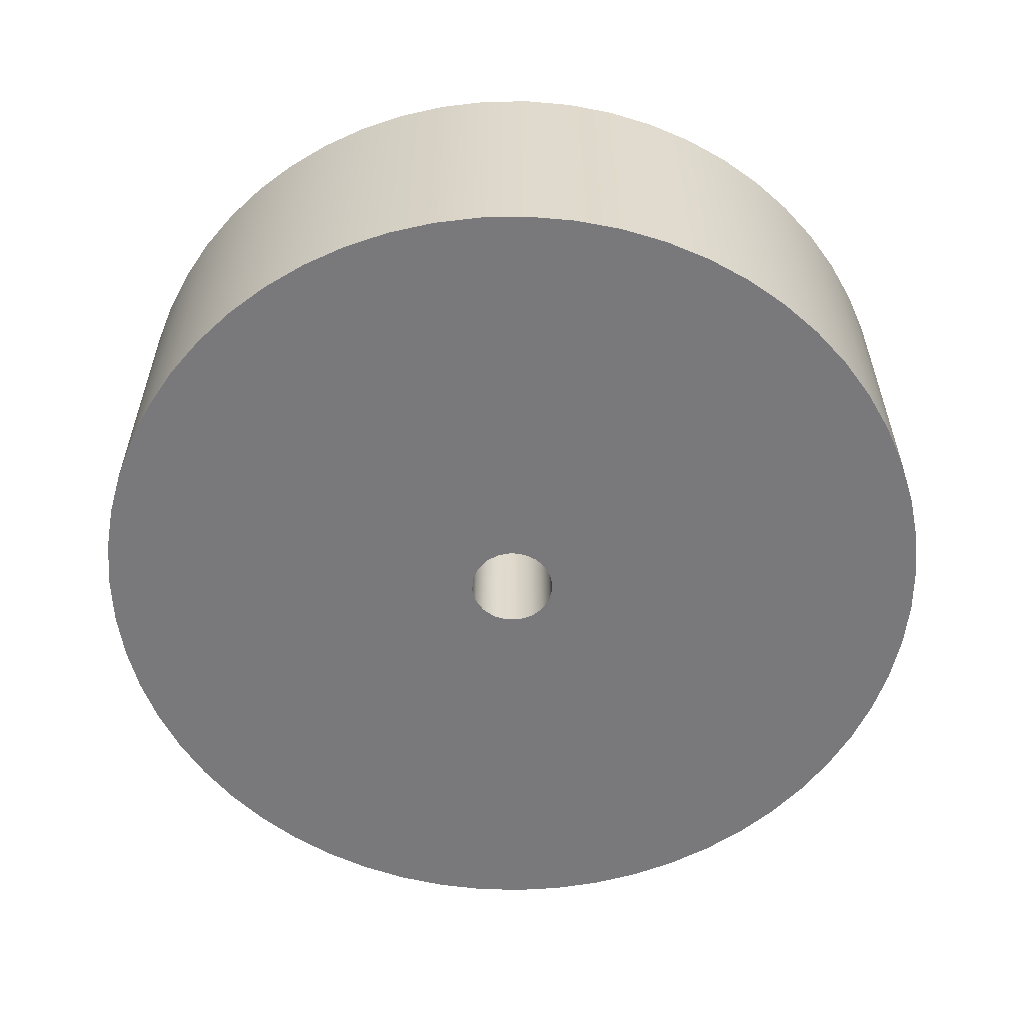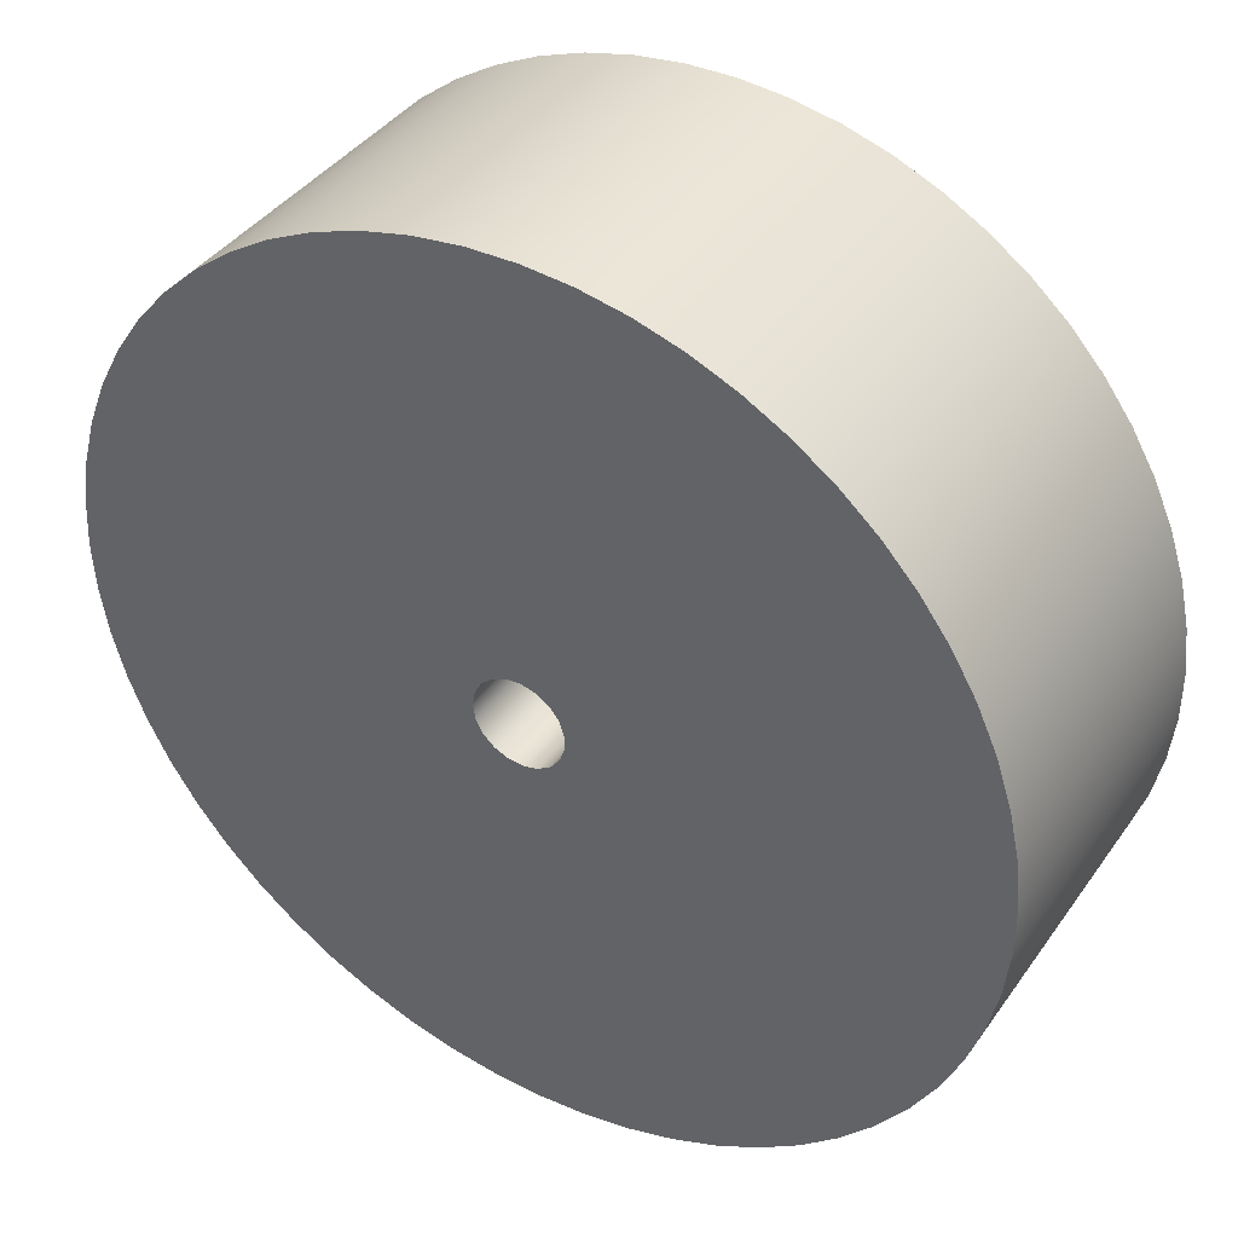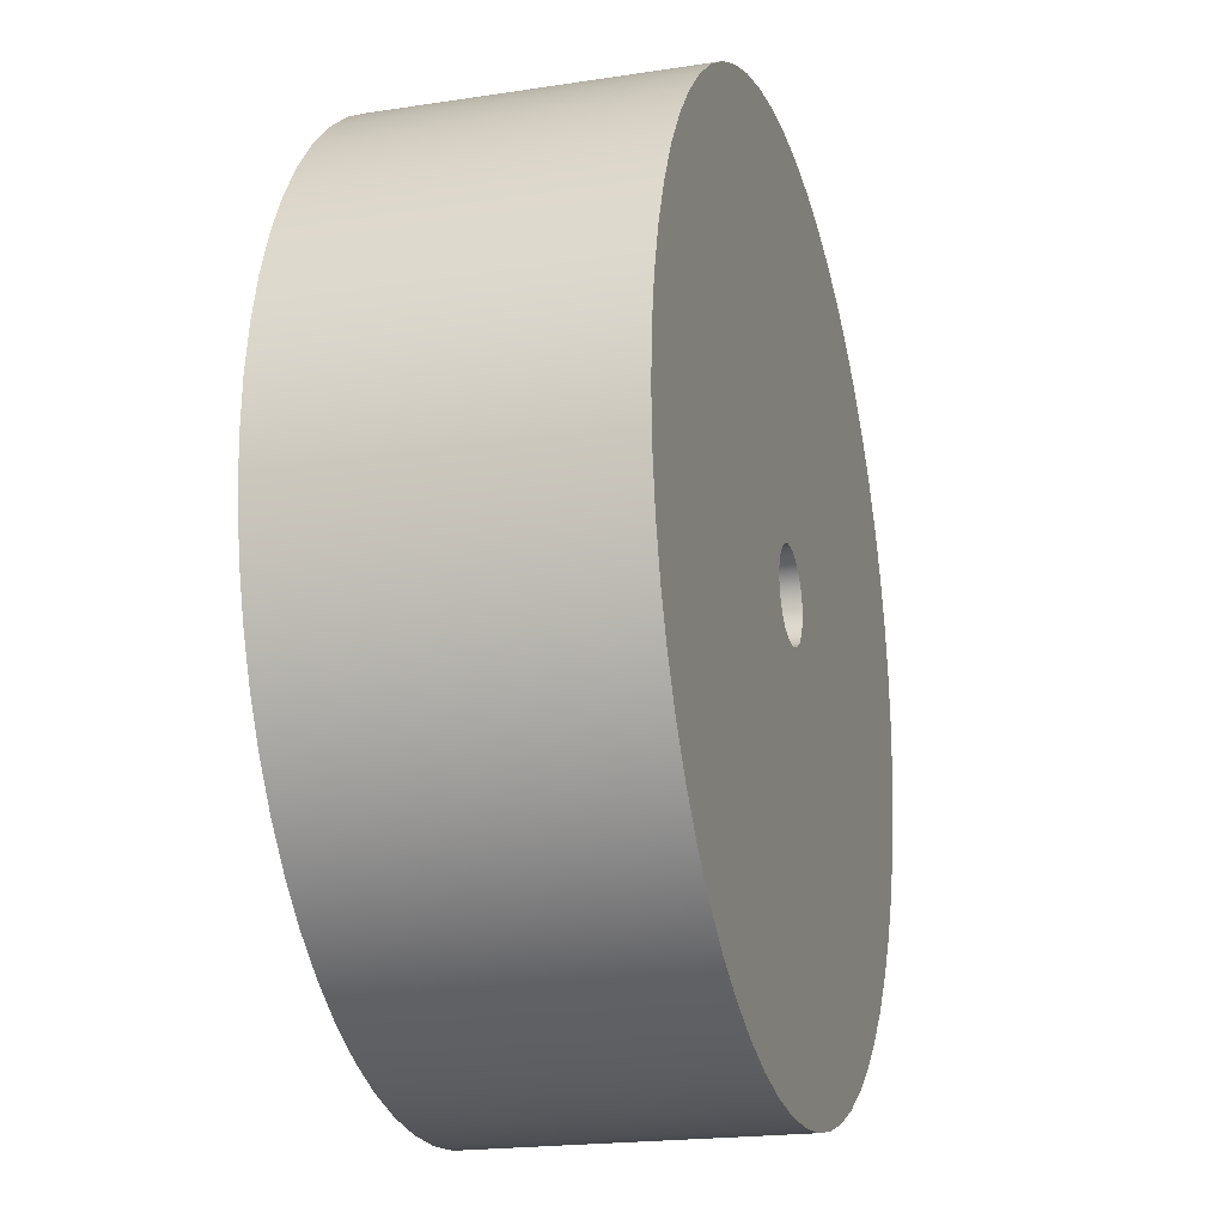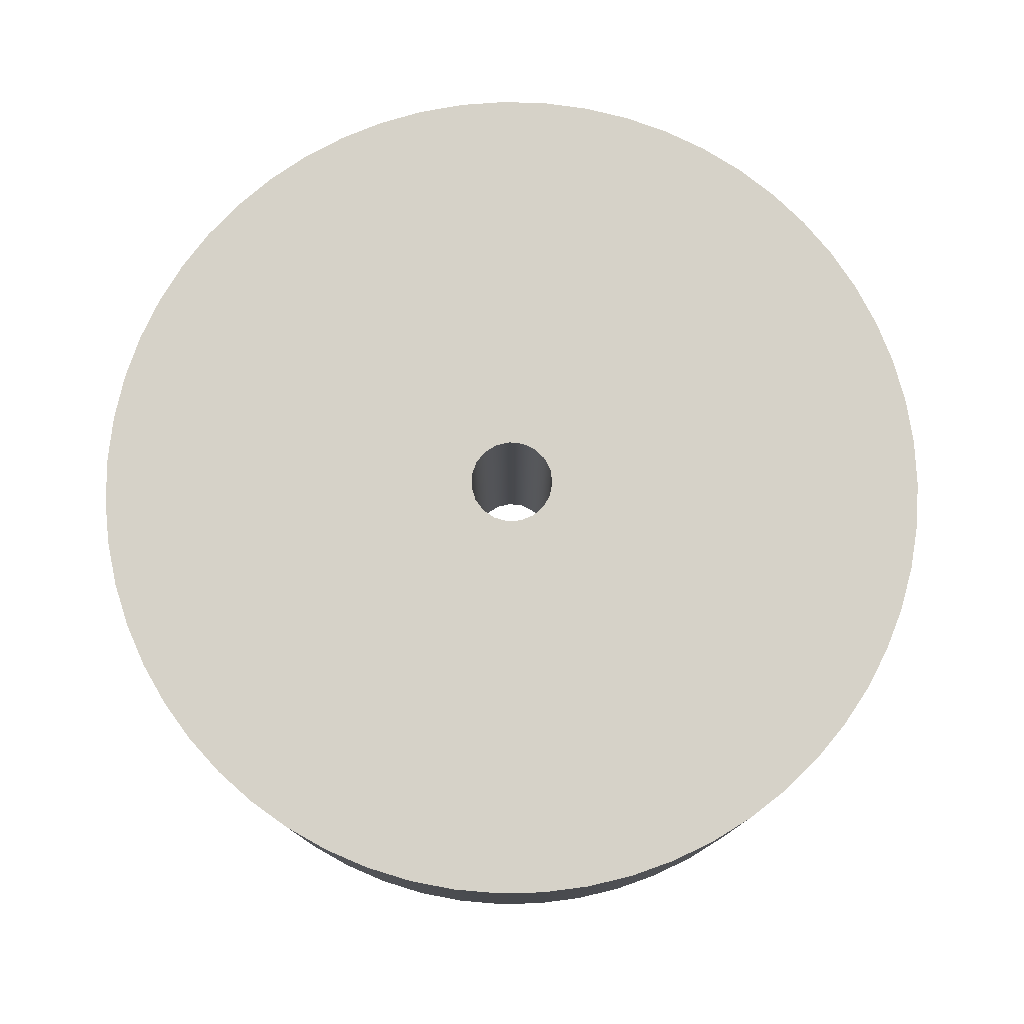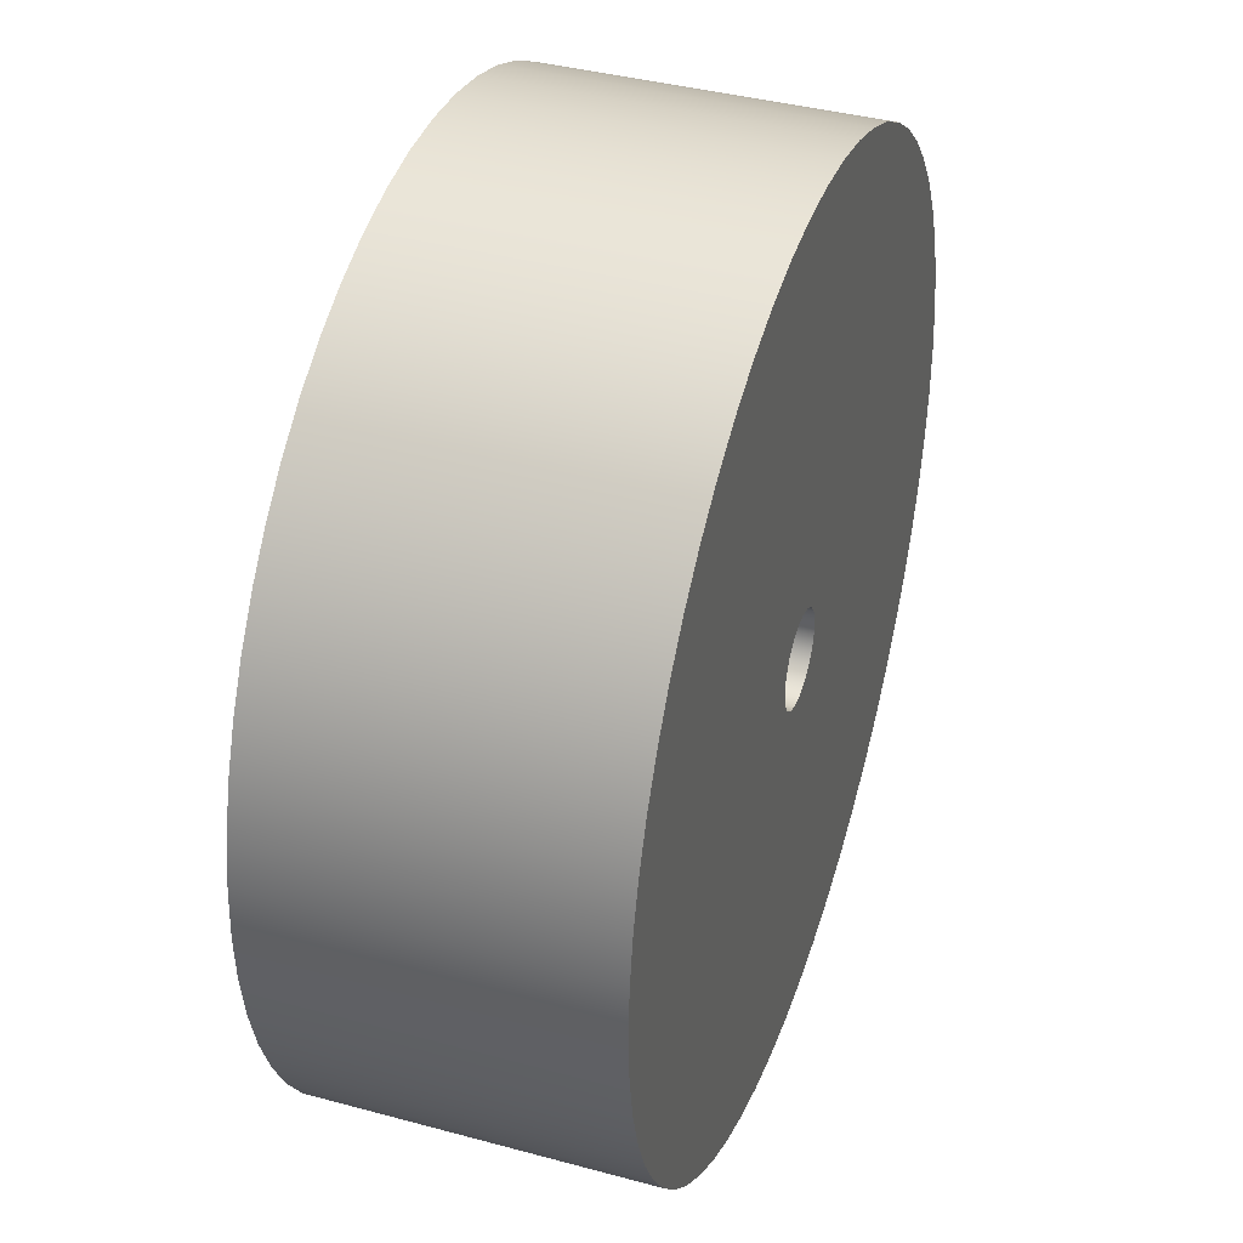
<metadata>
{"format":"obj","ext":"obj","renderer":"f3d","projection":"perspective","resolution":1024,"background":"white","views":[{"elev":-57.9,"azim":5.5,"up":"+Y"},{"elev":39.8,"azim":31.6,"up":"+Z"},{"elev":-19.7,"azim":-74.0,"up":"+Z"},{"elev":77.6,"azim":143.7,"up":"+Y"},{"elev":39.3,"azim":-71.3,"up":"+Z"}]}
</metadata>
<code>
v -0.5 0.35 6.123e-17
v -0.4972 0.35 -0.05315
v -0.4887 0.35 -0.1057
v -0.4747 0.35 -0.157
v -0.4553 0.35 -0.2066
v -0.4308 0.35 -0.2538
v -0.4014 0.35 -0.2982
v -0.3674 0.35 -0.3392
v -0.3293 0.35 -0.3763
v -0.2874 0.35 -0.4092
v -0.2423 0.35 -0.4374
v -0.1944 0.35 -0.4607
v -0.1443 0.35 -0.4787
v -0.09264 0.35 -0.4913
v -0.03989 0.35 -0.4984
v 0.01331 0.35 -0.4998
v 0.06636 0.35 -0.4956
v 0.1187 0.35 -0.4857
v 0.1696 0.35 -0.4704
v 0.2187 0.35 -0.4497
v 0.2652 0.35 -0.4239
v 0.3088 0.35 -0.3933
v 0.3488 0.35 -0.3582
v 0.3849 0.35 -0.3191
v 0.4167 0.35 -0.2764
v 0.4437 0.35 -0.2305
v 0.4657 0.35 -0.1821
v 0.4824 0.35 -0.1316
v 0.4936 0.35 -0.07953
v 0.4993 0.35 -0.02661
v 0.4993 0.35 0.02661
v 0.4936 0.35 0.07953
v 0.4824 0.35 0.1316
v 0.4657 0.35 0.1821
v 0.4437 0.35 0.2305
v 0.4167 0.35 0.2764
v 0.3849 0.35 0.3191
v 0.3488 0.35 0.3582
v 0.3088 0.35 0.3933
v 0.2652 0.35 0.4239
v 0.2187 0.35 0.4497
v 0.1696 0.35 0.4704
v 0.1187 0.35 0.4857
v 0.06636 0.35 0.4956
v 0.01331 0.35 0.4998
v -0.03989 0.35 0.4984
v -0.09264 0.35 0.4913
v -0.1443 0.35 0.4787
v -0.1944 0.35 0.4607
v -0.2423 0.35 0.4374
v -0.2874 0.35 0.4092
v -0.3293 0.35 0.3763
v -0.3674 0.35 0.3392
v -0.4014 0.35 0.2982
v -0.4308 0.35 0.2538
v -0.4553 0.35 0.2066
v -0.4747 0.35 0.157
v -0.4887 0.35 0.1057
v -0.4972 0.35 0.05315
v -0.5 0 6.123e-17
v -0.4972 0 0.05315
v -0.4887 0 0.1057
v -0.4747 0 0.157
v -0.4553 0 0.2066
v -0.4308 0 0.2538
v -0.4014 0 0.2982
v -0.3674 0 0.3392
v -0.3293 0 0.3763
v -0.2874 0 0.4092
v -0.2423 0 0.4374
v -0.1944 0 0.4607
v -0.1443 0 0.4787
v -0.09264 0 0.4913
v -0.03989 0 0.4984
v 0.01331 0 0.4998
v 0.06636 0 0.4956
v 0.1187 0 0.4857
v 0.1696 0 0.4704
v 0.2187 0 0.4497
v 0.2652 0 0.4239
v 0.3088 0 0.3933
v 0.3488 0 0.3582
v 0.3849 0 0.3191
v 0.4167 0 0.2764
v 0.4437 0 0.2305
v 0.4657 0 0.1821
v 0.4824 0 0.1316
v 0.4936 0 0.07953
v 0.4993 0 0.02661
v 0.4993 0 -0.02661
v 0.4936 0 -0.07953
v 0.4824 0 -0.1316
v 0.4657 0 -0.1821
v 0.4437 0 -0.2305
v 0.4167 0 -0.2764
v 0.3849 0 -0.3191
v 0.3488 0 -0.3582
v 0.3088 0 -0.3933
v 0.2652 0 -0.4239
v 0.2187 0 -0.4497
v 0.1696 0 -0.4704
v 0.1187 0 -0.4857
v 0.06636 0 -0.4956
v 0.01331 0 -0.4998
v -0.03989 0 -0.4984
v -0.09264 0 -0.4913
v -0.1443 0 -0.4787
v -0.1944 0 -0.4607
v -0.2423 0 -0.4374
v -0.2874 0 -0.4092
v -0.3293 0 -0.3763
v -0.3674 0 -0.3392
v -0.4014 0 -0.2982
v -0.4308 0 -0.2538
v -0.4553 0 -0.2066
v -0.4747 0 -0.157
v -0.4887 0 -0.1057
v -0.4972 0 -0.05315
v -0.5 0 6.123e-17
v -0.5 0.35 6.123e-17
v -0.05 0.35 6.123e-18
v -0.04729 0.35 0.01623
v -0.03946 0.35 0.03071
v -0.02735 0.35 0.04186
v -0.01227 0.35 0.04847
v 0.004129 0.35 0.04983
v 0.02008 0.35 0.04579
v 0.03386 0.35 0.03679
v 0.04397 0.35 0.0238
v 0.04932 0.35 0.00823
v 0.04932 0.35 -0.00823
v 0.04397 0.35 -0.0238
v 0.03386 0.35 -0.03679
v 0.02008 0.35 -0.04579
v 0.004129 0.35 -0.04983
v -0.01227 0.35 -0.04847
v -0.02735 0.35 -0.04186
v -0.03946 0.35 -0.03071
v -0.04729 0.35 -0.01623
v -0.05 0 6.123e-18
v -0.04729 0 -0.01623
v -0.03946 0 -0.03071
v -0.02735 0 -0.04186
v -0.01227 0 -0.04847
v 0.004129 0 -0.04983
v 0.02008 0 -0.04579
v 0.03386 0 -0.03679
v 0.04397 0 -0.0238
v 0.04932 0 -0.00823
v 0.04932 0 0.00823
v 0.04397 0 0.0238
v 0.03386 0 0.03679
v 0.02008 0 0.04579
v 0.004129 0 0.04983
v -0.01227 0 0.04847
v -0.02735 0 0.04186
v -0.03946 0 0.03071
v -0.04729 0 0.01623
v -0.05 0.35 6.123e-18
v -0.05 0 6.123e-18
v -0.05 0.35 6.123e-18
v -0.04729 0.35 -0.01623
v -0.03946 0.35 -0.03071
v -0.02735 0.35 -0.04186
v -0.01227 0.35 -0.04847
v 0.004129 0.35 -0.04983
v 0.02008 0.35 -0.04579
v 0.03386 0.35 -0.03679
v 0.04397 0.35 -0.0238
v 0.04932 0.35 -0.00823
v 0.04932 0.35 0.00823
v 0.04397 0.35 0.0238
v 0.03386 0.35 0.03679
v 0.02008 0.35 0.04579
v 0.004129 0.35 0.04983
v -0.01227 0.35 0.04847
v -0.02735 0.35 0.04186
v -0.03946 0.35 0.03071
v -0.04729 0.35 0.01623
v -0.5 0.35 6.123e-17
v -0.4972 0.35 0.05315
v -0.4887 0.35 0.1057
v -0.4747 0.35 0.157
v -0.4553 0.35 0.2066
v -0.4308 0.35 0.2538
v -0.4014 0.35 0.2982
v -0.3674 0.35 0.3392
v -0.3293 0.35 0.3763
v -0.2874 0.35 0.4092
v -0.2423 0.35 0.4374
v -0.1944 0.35 0.4607
v -0.1443 0.35 0.4787
v -0.09264 0.35 0.4913
v -0.03989 0.35 0.4984
v 0.01331 0.35 0.4998
v 0.06636 0.35 0.4956
v 0.1187 0.35 0.4857
v 0.1696 0.35 0.4704
v 0.2187 0.35 0.4497
v 0.2652 0.35 0.4239
v 0.3088 0.35 0.3933
v 0.3488 0.35 0.3582
v 0.3849 0.35 0.3191
v 0.4167 0.35 0.2764
v 0.4437 0.35 0.2305
v 0.4657 0.35 0.1821
v 0.4824 0.35 0.1316
v 0.4936 0.35 0.07953
v 0.4993 0.35 0.02661
v 0.4993 0.35 -0.02661
v 0.4936 0.35 -0.07953
v 0.4824 0.35 -0.1316
v 0.4657 0.35 -0.1821
v 0.4437 0.35 -0.2305
v 0.4167 0.35 -0.2764
v 0.3849 0.35 -0.3191
v 0.3488 0.35 -0.3582
v 0.3088 0.35 -0.3933
v 0.2652 0.35 -0.4239
v 0.2187 0.35 -0.4497
v 0.1696 0.35 -0.4704
v 0.1187 0.35 -0.4857
v 0.06636 0.35 -0.4956
v 0.01331 0.35 -0.4998
v -0.03989 0.35 -0.4984
v -0.09264 0.35 -0.4913
v -0.1443 0.35 -0.4787
v -0.1944 0.35 -0.4607
v -0.2423 0.35 -0.4374
v -0.2874 0.35 -0.4092
v -0.3293 0.35 -0.3763
v -0.3674 0.35 -0.3392
v -0.4014 0.35 -0.2982
v -0.4308 0.35 -0.2538
v -0.4553 0.35 -0.2066
v -0.4747 0.35 -0.157
v -0.4887 0.35 -0.1057
v -0.4972 0.35 -0.05315
v -0.05 0 6.123e-18
v -0.04729 0 0.01623
v -0.03946 0 0.03071
v -0.02735 0 0.04186
v -0.01227 0 0.04847
v 0.004129 0 0.04983
v 0.02008 0 0.04579
v 0.03386 0 0.03679
v 0.04397 0 0.0238
v 0.04932 0 0.00823
v 0.04932 0 -0.00823
v 0.04397 0 -0.0238
v 0.03386 0 -0.03679
v 0.02008 0 -0.04579
v 0.004129 0 -0.04983
v -0.01227 0 -0.04847
v -0.02735 0 -0.04186
v -0.03946 0 -0.03071
v -0.04729 0 -0.01623
v -0.5 0 6.123e-17
v -0.4972 0 -0.05315
v -0.4887 0 -0.1057
v -0.4747 0 -0.157
v -0.4553 0 -0.2066
v -0.4308 0 -0.2538
v -0.4014 0 -0.2982
v -0.3674 0 -0.3392
v -0.3293 0 -0.3763
v -0.2874 0 -0.4092
v -0.2423 0 -0.4374
v -0.1944 0 -0.4607
v -0.1443 0 -0.4787
v -0.09264 0 -0.4913
v -0.03989 0 -0.4984
v 0.01331 0 -0.4998
v 0.06636 0 -0.4956
v 0.1187 0 -0.4857
v 0.1696 0 -0.4704
v 0.2187 0 -0.4497
v 0.2652 0 -0.4239
v 0.3088 0 -0.3933
v 0.3488 0 -0.3582
v 0.3849 0 -0.3191
v 0.4167 0 -0.2764
v 0.4437 0 -0.2305
v 0.4657 0 -0.1821
v 0.4824 0 -0.1316
v 0.4936 0 -0.07953
v 0.4993 0 -0.02661
v 0.4993 0 0.02661
v 0.4936 0 0.07953
v 0.4824 0 0.1316
v 0.4657 0 0.1821
v 0.4437 0 0.2305
v 0.4167 0 0.2764
v 0.3849 0 0.3191
v 0.3488 0 0.3582
v 0.3088 0 0.3933
v 0.2652 0 0.4239
v 0.2187 0 0.4497
v 0.1696 0 0.4704
v 0.1187 0 0.4857
v 0.06636 0 0.4956
v 0.01331 0 0.4998
v -0.03989 0 0.4984
v -0.09264 0 0.4913
v -0.1443 0 0.4787
v -0.1944 0 0.4607
v -0.2423 0 0.4374
v -0.2874 0 0.4092
v -0.3293 0 0.3763
v -0.3674 0 0.3392
v -0.4014 0 0.2982
v -0.4308 0 0.2538
v -0.4553 0 0.2066
v -0.4747 0 0.157
v -0.4887 0 0.1057
v -0.4972 0 0.05315
f 2 118 1
f 1 118 119
f 120 60 59
f 59 60 61
f 59 61 58
f 58 61 62
f 58 62 57
f 57 62 63
f 57 63 56
f 56 63 64
f 56 64 55
f 55 64 65
f 55 65 54
f 54 65 66
f 54 66 53
f 53 66 67
f 53 67 52
f 52 67 68
f 52 68 51
f 51 68 69
f 51 69 50
f 50 69 70
f 50 70 49
f 49 70 71
f 49 71 48
f 48 71 72
f 48 72 47
f 47 72 73
f 47 73 46
f 46 73 74
f 46 74 45
f 45 74 75
f 45 75 44
f 44 75 76
f 44 76 43
f 43 76 77
f 43 77 42
f 42 77 78
f 42 78 41
f 41 78 79
f 41 79 40
f 40 79 80
f 40 80 39
f 39 80 81
f 39 81 38
f 38 81 82
f 38 82 37
f 37 82 83
f 37 83 36
f 36 83 84
f 36 84 35
f 35 84 85
f 35 85 34
f 34 85 86
f 34 86 33
f 33 86 87
f 33 87 32
f 32 87 88
f 32 88 31
f 31 88 89
f 31 89 30
f 30 89 90
f 30 90 29
f 29 90 91
f 29 91 28
f 28 91 92
f 28 92 27
f 27 92 93
f 27 93 26
f 26 93 94
f 26 94 25
f 25 94 95
f 25 95 24
f 24 95 96
f 24 96 23
f 23 96 97
f 23 97 22
f 22 97 98
f 22 98 21
f 21 98 99
f 21 99 20
f 20 99 100
f 20 100 19
f 19 100 101
f 19 101 18
f 18 101 102
f 18 102 17
f 17 102 103
f 17 103 16
f 16 103 104
f 16 104 15
f 15 104 105
f 15 105 14
f 14 105 106
f 14 106 13
f 13 106 107
f 13 107 12
f 12 107 108
f 12 108 11
f 11 108 109
f 11 109 10
f 10 109 110
f 10 110 9
f 9 110 111
f 9 111 8
f 8 111 112
f 8 112 7
f 7 112 113
f 7 113 6
f 6 113 114
f 6 114 5
f 5 114 115
f 5 115 4
f 4 115 116
f 4 116 3
f 3 116 117
f 3 117 2
f 2 117 118
f 122 158 121
f 121 158 160
f 159 140 139
f 139 140 141
f 139 141 138
f 138 141 142
f 138 142 137
f 137 142 143
f 137 143 136
f 136 143 144
f 136 144 135
f 135 144 145
f 135 145 134
f 134 145 146
f 134 146 133
f 133 146 147
f 133 147 132
f 132 147 148
f 132 148 131
f 131 148 149
f 131 149 130
f 130 149 150
f 130 150 129
f 129 150 151
f 129 151 128
f 128 151 152
f 128 152 127
f 127 152 153
f 127 153 126
f 126 153 154
f 126 154 125
f 125 154 155
f 125 155 124
f 124 155 156
f 124 156 123
f 123 156 157
f 123 157 122
f 122 157 158
f 162 237 161
f 161 237 238
f 161 238 180
f 163 234 162
f 162 234 235
f 162 235 236
f 164 231 163
f 163 231 232
f 163 232 233
f 165 228 164
f 164 228 229
f 164 229 230
f 166 225 165
f 165 225 226
f 165 226 227
f 167 222 166
f 166 222 223
f 166 223 224
f 168 219 167
f 167 219 220
f 167 220 221
f 169 216 168
f 168 216 217
f 168 217 218
f 170 213 169
f 169 213 214
f 169 214 215
f 171 209 170
f 170 209 210
f 170 210 211
f 172 206 171
f 171 206 207
f 171 207 208
f 173 203 172
f 172 203 204
f 172 204 205
f 174 200 173
f 173 200 201
f 173 201 202
f 175 197 174
f 174 197 198
f 174 198 199
f 176 194 175
f 175 194 195
f 175 195 196
f 177 191 176
f 176 191 192
f 176 192 193
f 178 188 177
f 177 188 189
f 177 189 190
f 179 185 178
f 178 185 186
f 178 186 187
f 161 182 179
f 179 182 183
f 179 183 184
f 180 181 161
f 161 181 182
f 184 185 179
f 187 188 178
f 190 191 177
f 193 194 176
f 196 197 175
f 199 200 174
f 202 203 173
f 205 206 172
f 208 209 171
f 211 212 170
f 170 212 213
f 215 216 169
f 218 219 168
f 221 222 167
f 224 225 166
f 227 228 165
f 230 231 164
f 233 234 163
f 236 237 162
f 240 315 239
f 239 315 316
f 239 316 258
f 241 312 240
f 240 312 313
f 240 313 314
f 242 309 241
f 241 309 310
f 241 310 311
f 243 306 242
f 242 306 307
f 242 307 308
f 244 303 243
f 243 303 304
f 243 304 305
f 245 300 244
f 244 300 301
f 244 301 302
f 246 297 245
f 245 297 298
f 245 298 299
f 247 294 246
f 246 294 295
f 246 295 296
f 248 291 247
f 247 291 292
f 247 292 293
f 249 288 248
f 248 288 289
f 248 289 290
f 250 284 249
f 249 284 285
f 249 285 286
f 251 281 250
f 250 281 282
f 250 282 283
f 252 278 251
f 251 278 279
f 251 279 280
f 253 275 252
f 252 275 276
f 252 276 277
f 254 272 253
f 253 272 273
f 253 273 274
f 255 269 254
f 254 269 270
f 254 270 271
f 256 266 255
f 255 266 267
f 255 267 268
f 257 263 256
f 256 263 264
f 256 264 265
f 239 260 257
f 257 260 261
f 257 261 262
f 258 259 239
f 239 259 260
f 262 263 257
f 265 266 256
f 268 269 255
f 271 272 254
f 274 275 253
f 277 278 252
f 280 281 251
f 283 284 250
f 286 287 249
f 249 287 288
f 290 291 248
f 293 294 247
f 296 297 246
f 299 300 245
f 302 303 244
f 305 306 243
f 308 309 242
f 311 312 241
f 314 315 240

</code>
